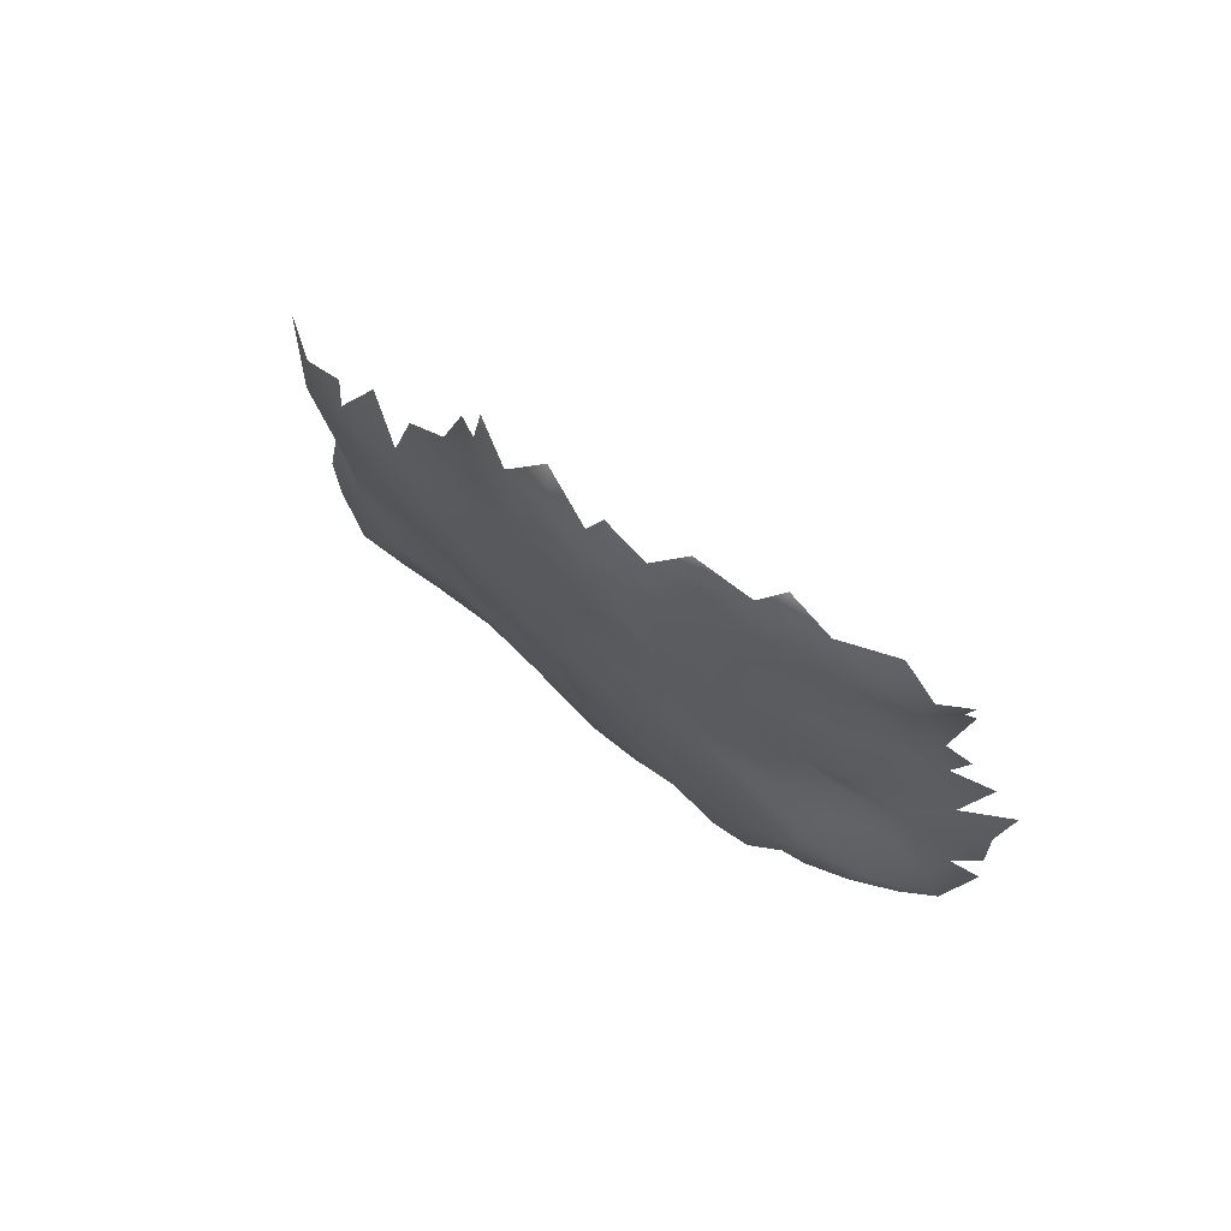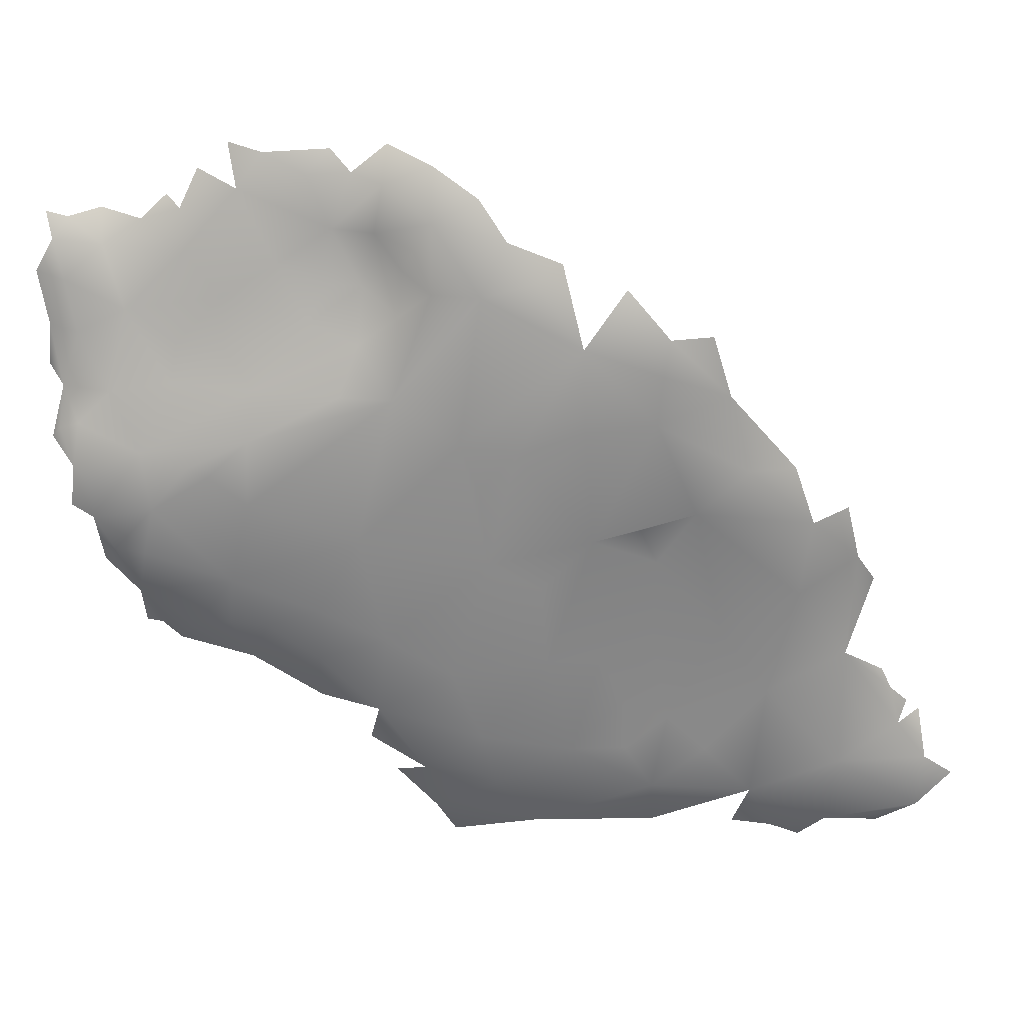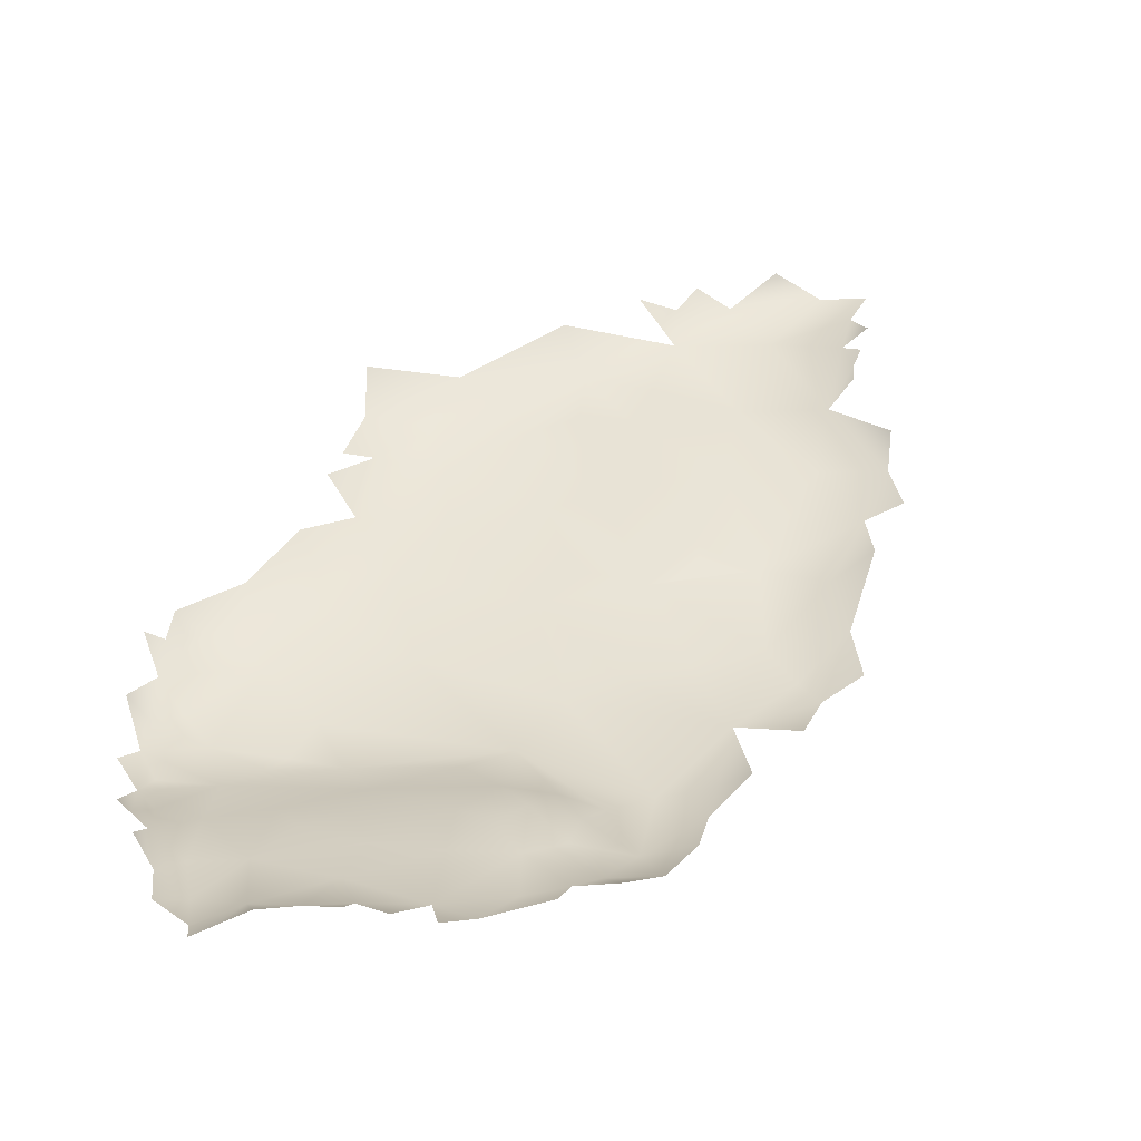
<metadata>
{"format":"obj","ext":"obj","renderer":"f3d","projection":"perspective","resolution":1024,"background":"white","views":[{"elev":76.2,"azim":46.0,"up":"+Z"},{"elev":-61.3,"azim":89.4,"up":"+Y"},{"elev":44.1,"azim":65.9,"up":"+Y"}]}
</metadata>
<code>
v 0.2201 -0.3866 -1.821
v 0.1856 -0.4494 -1.809
v 0.3179 -0.3423 -1.779
v 0.2522 -0.3126 -1.803
v 0.2573 -0.4449 -1.801
v 0.159 -0.3858 -1.797
v 0.1287 -0.3074 -1.731
v 0.2228 -0.2352 -1.769
v 0.4029 -0.3992 -1.72
v 0.1409 -0.4374 -1.754
v 0.3048 -0.4523 -1.735
v 0.4872 -0.2864 -1.678
v 0.3633 -0.121 -1.715
v 0.1275 -0.4364 -1.712
v 0.1137 -0.2195 -1.69
v 0.467 -0.3883 -1.689
v 0.1616 -0.1112 -1.697
v 0.1896 -0.4737 -1.723
v 0.1113 -0.4277 -1.645
v 0.4876 -0.4143 -1.659
v 0.5309 -0.3785 -1.649
v 0.1073 -0.1325 -1.611
v 0.4385 -0.4222 -1.686
v 0.4701 -0.4178 -1.669
v 0.4783 -0.3992 -1.68
v 0.4973 -0.3814 -1.673
v 0.2673 -0.009109 -1.686
v 0.4144 0.07524 -1.637
v 0.3916 -0.4458 -1.667
v 0.4763 -0.4293 -1.647
v 0.1387 -0.02232 -1.638
v 0.5213 -0.4207 -1.623
v 0.5823 -0.4043 -1.602
v 0.181 0.06095 -1.631
v 0.3224 0.1155 -1.634
v 0.8128 -0.424 -1.546
v 0.8736 -0.3586 -1.57
v 0.1166 0.01621 -1.569
v 0.141 -0.4681 -1.516
v 0.227 0.1574 -1.588
v 0.7375 -0.3877 -1.591
v 0.3171 0.1783 -1.597
v 0.6077 -0.1194 -1.585
v 0.3818 0.1682 -1.589
v 0.08678 -0.2932 -1.607
v 0.573 -0.4375 -1.534
v 0.4754 -0.05394 -1.65
v 0.6389 -0.3098 -1.614
v 0.9268 -0.4093 -1.517
v 0.7777 -0.1435 -1.537
v 0.29 0.2012 -1.557
v 0.495 0.1306 -1.55
v 0.5346 0.04927 -1.585
v 0.8076 -0.3016 -1.584
v 0.1429 0.1168 -1.556
v 0.0892 -0.4523 -1.531
v 0.483 0.144 -1.466
v 0.06927 -0.4 -1.522
v 0.8877 -0.0998 -1.493
v 0.9295 -0.1943 -1.494
v 0.9772 -0.3331 -1.483
v 0.5749 0.1196 -1.504
v 0.2971 -0.4639 -1.536
v 0.7294 -0.4493 -1.418
v 0.6572 0.04285 -1.506
v 0.7405 0.07311 -1.431
v 0.3329 0.1917 -1.506
v 0.3415 0.1532 -1.409
v 0.2084 0.1763 -1.512
v 0.07184 -0.2278 -1.517
v 0.07549 -0.4378 -1.462
v 0.6259 0.1081 -1.445
v 0.1411 0.1181 -1.475
v 0.1064 0.06086 -1.482
v 0.907 -0.4458 -1.439
v 1.024 -0.4122 -1.396
v 0.8473 0.003228 -1.46
v 1.043 -0.2153 -1.384
v 0.1121 -0.4535 -1.394
v 0.2493 0.1467 -1.409
v 0.9106 0.04352 -1.392
v 0.05838 -0.07294 -1.43
v 0.9532 -0.02293 -1.422
v 0.0753 -0.4161 -1.392
v 0.051 -0.3026 -1.427
v 0.09218 -0.4099 -1.31
v 0.02322 -0.2349 -1.35
v 0.9336 0.05115 -1.325
v 0.09861 0.063 -1.391
v 0.183 0.1244 -1.426
v 0.4215 0.1088 -1.336
v 0.4819 -0.4571 -1.363
v 0.00787 -0.1343 -1.319
v 0.1648 0.08952 -1.347
v 1.023 -0.06896 -1.368
v 0.2148 -0.4624 -1.34
v -0.006582 -0.0177 -1.263
v 0.0413 0.03445 -1.313
v 0.2746 0.08381 -1.286
v 0.9989 0.01142 -1.324
v 1.07 -0.04606 -1.286
v 0.02562 -0.2695 -1.25
v 1.033 -0.4504 -1.295
v 0.6085 0.09965 -1.322
v 0.8182 0.07645 -1.324
v 1.313 -0.302 -1.214
v 0.6982 0.09758 -1.379
v 1.197 -0.4228 -1.247
v 1.115 -0.3145 -1.333
v 0.09464 0.06793 -1.301
v 0.4385 0.07651 -1.23
v 1.326 -0.4055 -1.205
v 1.058 -0.007068 -1.225
v 0.2322 -0.4722 -1.113
v 0.592 0.07425 -1.16
v 0.7749 0.05987 -1.133
v 0.6397 -0.4581 -1.25
v 1.107 -0.1523 -1.295
v 0.3286 -0.4657 -1.231
v 1.152 -0.07578 -1.218
v 1.199 -0.1848 -1.239
v 1.377 -0.3911 -1.157
v -0.02771 -0.1042 -1.149
v 0.04723 0.03499 -1.196
v 0.1579 0.04463 -1.224
v 0.9182 0.04446 -1.219
v 0.8576 0.05149 -1.145
v 1.402 -0.3218 -1.132
v -0.01733 -0.01295 -1.098
v 1.067 0.001072 -1.143
v 1.192 -0.03149 -1.148
v 0.1454 0.01864 -1.131
v 0.9347 -0.4629 -1.183
v 1.255 -0.4548 -1.1
v 1.331 -0.4365 -1.113
v 0.2685 0.03476 -1.154
v 1.182 -0.01221 -1.093
v 1.273 -0.1122 -1.163
v 1.338 -0.1648 -1.152
v 0.4117 -0.464 -1.143
v 0.8172 -0.4645 -1.102
v 1.318 -0.03118 -1.041
v 0.4453 0.05582 -1.127
v 1.431 -0.2737 -1.062
v 0.9244 0.03048 -1.089
v 1.297 -0.05366 -1.104
v 0.05569 0.004441 -1.013
v 0.09893 -0.4164 -1.121
v 0.6061 -0.4627 -1.102
v 0.3379 -0.4743 -1.049
v 0.8972 -0.4673 -1.063
v 1.088 -0.003889 -1.015
v 1.364 -0.1436 -1.106
v 0.4632 -0.4718 -1.038
v 1.124 -0.4633 -0.9398
v 1.145 -0.4595 -1.09
v 1.311 -0.4465 -0.9319
v 0.9798 0.0121 -0.9923
v 0.6244 0.05242 -1.018
v 1.175 0.001486 -0.9409
v 1.412 -0.03827 -0.92
v -0.02815 -0.1689 -0.9515
v 0.005802 -0.2503 -1.072
v 0.5736 -0.4762 -0.9868
v 1.417 -0.1126 -0.9899
v 0.1245 -0.4586 -0.8577
v 0.06137 -0.4009 -0.951
v 1.422 -0.3857 -1.022
v 1.115 -0.006689 -0.9582
v 0.8418 0.03757 -0.972
v 0.2752 0.02861 -0.9477
v 1.245 -0.001001 -0.9867
v 0.3697 0.03716 -0.9975
v 0.3359 -0.4801 -0.9289
v 0.8702 -0.4736 -0.9626
v 0.1917 0.01382 -1.031
v 1.351 -0.003846 -0.9135
v 0.01624 -0.3056 -0.9254
v 1.477 -0.277 -0.9238
v -0.01532 -0.03396 -0.9157
v 0.04709 -0.4056 -0.8494
v -0.004405 -0.2572 -0.8233
v 1.478 -0.3845 -0.8863
v 0.7015 0.04727 -0.8742
v 0.7577 -0.4844 -0.8533
v 1.45 -0.4254 -0.8302
v 0.5712 -0.4863 -0.8692
v 0.3896 0.03273 -0.8464
v 1.502 -0.09943 -0.7778
v 0.8567 0.03522 -0.8242
v 1.257 0.009742 -0.7919
v -0.0344 -0.09772 -0.8902
v 0.1581 0.009098 -0.8746
v 1.441 -0.02929 -0.8295
v 0.007174 -0.3229 -0.7622
v 1.013 -0.471 -0.8443
v 1.079 -0.4678 -0.7953
v 0.04278 -0.02467 -0.8153
v 1.404 -0.006053 -0.8036
v 0.3721 -0.49 -0.7264
v 0.5322 0.03568 -0.776
v 0.8151 -0.4836 -0.7366
v 1.062 0.007967 -0.8542
v 1.151 0.007502 -0.7371
v 1.564 -0.305 -0.7862
v 0.2799 0.01068 -0.7672
v 0.2982 -0.003566 -0.7114
v 0.2387 -0.4763 -0.7586
v 0.2782 -0.4835 -0.7062
v 0.7364 0.04505 -0.7538
v -0.02089 -0.1561 -0.7586
v 1.4 -0.00208 -0.7366
v 1.529 -0.3981 -0.771
v -0.0128 -0.07037 -0.7836
v 0.1686 -0.03619 -0.6861
v 0.03573 -0.4006 -0.7716
v 0.675 0.0481 -0.7724
v 0.8464 0.02815 -0.6965
v 1.461 -0.02736 -0.7293
v 1.608 -0.36 -0.7116
v 0.005933 -0.128 -0.6965
v 0.5939 0.04427 -0.8252
v -0.00455 -0.2572 -0.7406
v 1.42 -0.4342 -0.7175
v 0.434 0.01062 -0.7117
v 0.9932 -0.475 -0.7155
v 0.677 0.05179 -0.7075
v 1.645 -0.2744 -0.685
v 0.04829 -0.0674 -0.7049
v 1.559 -0.1021 -0.6961
v 0.07976 -0.1659 -0.6276
v 1.096 -0.4668 -0.6743
v 0.6055 0.03235 -0.6381
v 1.694 -0.2593 -0.6078
v 0.3136 -0.04184 -0.6196
v 1.037 -0.0003279 -0.6841
v 0.9498 -0.003019 -0.5566
v 1.213 0.0005363 -0.6525
v 1.65 -0.1542 -0.6095
v 1.585 -0.1537 -0.6945
v 0.01364 -0.279 -0.6867
v 1.193 -0.4517 -0.5325
v 1.421 -0.4185 -0.6146
v 1.277 0.006098 -0.6783
v 1.571 -0.08568 -0.6395
v 0.7417 0.04528 -0.6548
v 1.456 -0.3751 -0.5523
v 1.669 -0.3301 -0.615
v 1.479 -0.0461 -0.6216
v 0.1643 -0.4566 -0.6213
v 1.556 -0.08773 -0.5462
v 0.28 -0.4749 -0.5969
v 0.4577 -0.02504 -0.5809
v 0.1176 -0.3658 -0.5822
v 0.5363 -0.00177 -0.5092
v 1.628 -0.1052 -0.5671
v 1.089 -0.0187 -0.5693
v 1.263 -0.03078 -0.5383
v 1.358 -0.00991 -0.6421
v 1.4 -0.02674 -0.5984
v 1.701 -0.1988 -0.5405
v 1.695 -0.2728 -0.5211
v 0.1987 -0.07708 -0.6117
v 0.5374 -0.4902 -0.6586
v 0.06197 -0.4097 -0.6649
v 0.05111 -0.32 -0.6205
v 0.4376 -0.4759 -0.494
v 1.364 -0.4033 -0.5469
v 1.565 -0.3916 -0.6153
v 1.628 -0.3323 -0.5129
v 1.042 -0.01708 -0.4194
v 1.375 -0.04418 -0.5476
v 0.311 -0.2602 -0.4999
v 0.2535 -0.1262 -0.5675
v 0.3659 -0.06835 -0.5572
v 0.2604 -0.4544 -0.5327
v 1.409 -0.3482 -0.4682
v 1.632 -0.1363 -0.4813
v 0.4411 -0.06737 -0.5031
v 1.3 -0.4072 -0.4601
v 1.525 -0.3416 -0.4952
v 0.6229 -0.4849 -0.5151
v 0.648 0.02886 -0.4903
v 1.195 -0.4429 -0.4204
v 0.8121 0.02973 -0.5798
v 0.189 -0.263 -0.5594
v 0.3349 -0.4316 -0.4725
v 1.693 -0.2073 -0.4481
v 1.643 -0.3035 -0.4476
v 1.11 -0.02191 -0.4814
v 1.181 -0.03011 -0.4954
v 1.429 -0.08819 -0.474
v 1.548 -0.1286 -0.453
v 1.678 -0.1485 -0.5244
v 0.2334 -0.3924 -0.5278
v 0.3628 -0.1308 -0.5068
v 0.4565 -0.446 -0.3658
v 1.685 -0.2417 -0.3455
v 1.624 -0.1621 -0.427
v 1.667 -0.1987 -0.3605
v 1.287 -0.0607 -0.4414
v 0.4271 -0.1772 -0.4266
v 0.483 -0.05387 -0.4251
v 1.301 -0.07339 -0.3644
v 1.608 -0.172 -0.3981
v 0.6943 -0.4811 -0.3667
v 0.5381 0.00573 -0.3878
v 0.6019 0.03543 -0.4046
v 1.415 -0.3518 -0.3917
v 1.633 -0.2948 -0.3529
v 1.185 -0.038 -0.3994
v 0.7438 0.03116 -0.498
v 1.337 -0.3788 -0.355
v 1.452 -0.339 -0.2895
v 1.526 -0.3215 -0.4051
v 1.683 -0.2706 -0.4038
v 1.402 -0.1078 -0.3689
v 0.3981 -0.3681 -0.407
v 1.198 -0.4178 -0.2387
v 1.524 -0.153 -0.358
v 0.5798 0.03243 -0.3175
v 0.683 0.04453 -0.3671
v 0.5682 -0.4722 -0.3612
v 0.8325 0.01747 -0.3512
v 0.868 -0.4796 -0.4551
v 0.8576 0.007943 -0.2258
v 1.216 -0.04773 -0.2569
v 1.379 -0.3421 -0.1737
v 0.5171 -0.08423 -0.3227
v 0.6491 -0.4688 -0.2494
v 0.7174 0.05202 -0.2391
v 0.4858 -0.3461 -0.2975
v 1.021 -0.008601 -0.2231
v 1.096 -0.4594 -0.2241
v 1.671 -0.2647 -0.2615
v 1.692 -0.2094 -0.235
v 1.663 -0.1842 -0.233
v 1.619 -0.1799 -0.3222
v 0.5802 -0.01377 -0.2032
v 0.6377 0.05404 -0.2409
v 0.536 -0.3572 -0.174
v 1.018 -0.4727 -0.1389
v 1.574 -0.164 -0.2242
v 1.692 -0.2347 -0.2468
v 0.954 -0.4763 -0.2215
v 0.5579 -0.447 -0.2148
v 1.68 -0.2267 -0.1871
v 1.639 -0.1868 -0.1581
v 0.5726 -0.1108 -0.1464
v 1.437 -0.1295 -0.2151
v 0.634 0.0325 -0.145
v 1.215 -0.04075 -0.0916
v 1.598 -0.2833 -0.2073
v 0.6564 -0.4668 -0.1714
v 0.6505 -0.4597 -0.09564
v 1.036 -0.4665 -0.09434
v 0.6203 -0.0195 -0.07532
v 1.274 -0.3764 -0.1758
v 0.7732 0.01872 -0.1733
v 1.139 -0.01959 -0.1376
v 0.5706 -0.2052 -0.09367
v 1.624 -0.2335 -0.1225
v 0.6913 0.04439 -0.1625
v 1.327 -0.09336 -0.1473
v 0.5425 -0.1937 -0.2131
v 1.513 -0.1712 -0.05587
v 1.57 -0.2445 -0.05607
v 0.5581 -0.4008 -0.1055
v 0.5925 -0.08245 -0.07855
v 1.464 -0.3028 -0.09086
v 1.566 -0.1694 -0.1384
v 0.5948 -0.4285 -0.05585
v 1.279 -0.3584 -0.07352
v 1.549 -0.2719 -0.08586
v 0.6986 -0.01941 -0.04476
v 1.323 -0.09349 -0.05822
v 1.058 -0.4395 0.006737
v 0.7683 -0.4781 -0.1803
v 0.8454 -0.007175 -0.09686
v 0.6452 -0.4467 -0.01832
v 0.585 -0.3844 -0.0154
v 0.5838 -0.2853 -0.02308
v 0.5924 -0.1665 -0.03273
v 1.523 -0.2658 -0.001959
v 1.413 -0.1325 -0.0805
v 1.556 -0.2345 0.0004277
v 1.575 -0.2077 -0.06111
v 0.9363 -0.4696 -0.01451
v 1.469 -0.2799 0.08073
v 1.515 -0.1737 0.01879
v 1.55 -0.2019 0.01817
v 1.199 -0.3862 -0.06104
v 1.034 -0.02664 -0.01693
v 1.429 -0.1357 0.02373
v 1.168 -0.04181 0.0387
v 1.29 -0.07099 0.02204
v 0.6552 -0.1073 0.01373
v 0.6345 -0.4189 0.01961
v 0.7292 -0.4558 0.02403
v 0.8323 -0.4726 0.005982
v 1.517 -0.1743 0.07092
v 0.6274 -0.3482 0.04406
v 0.6432 -0.2389 0.05085
v 0.836 -0.4597 0.07068
v 1.531 -0.2219 0.08621
v 1.174 -0.3797 0.07091
v 1.464 -0.1411 0.09743
v 1.341 -0.3252 0.03544
v 0.7246 -0.2013 0.08713
v 1.161 -0.06442 0.1173
v 0.7892 -0.04746 0.01001
v 1.105 -0.3929 0.1409
v 0.7356 -0.311 0.1053
v 1.293 -0.3356 0.1369
v 0.9071 -0.448 0.1146
v 0.988 -0.4487 0.1106
v 1.518 -0.2465 0.1544
v 1.09 -0.4073 0.1013
v 0.8616 -0.1174 0.08468
v 1.381 -0.1015 0.1281
v 0.696 -0.4024 0.07346
v 0.7877 -0.4156 0.1019
v 0.7887 -0.2239 0.1169
v 0.9674 -0.2005 0.1557
v 1.076 -0.1458 0.1644
v 1.405 -0.1051 0.1641
v 1.019 -0.4258 0.1529
v 1.46 -0.1212 0.1624
v 1.399 -0.3065 0.1623
v 1.478 -0.2746 0.1855
v 1.538 -0.2008 0.1782
v 1.517 -0.1651 0.1345
v 1.312 -0.0992 0.1887
v 0.8429 -0.2369 0.1346
v 1.251 -0.0705 0.1296
v 1.05 -0.08005 0.1036
v 1.177 -0.3536 0.1733
v 1.208 -0.3135 0.2061
v 1.302 -0.3165 0.1975
v 1.09 -0.1987 0.188
v 0.9761 -0.3424 0.1962
v 1.528 -0.2393 0.2006
v 0.9261 -0.4266 0.1631
v 0.9647 -0.4057 0.1889
v 0.8536 -0.3771 0.1435
v 0.8719 -0.3005 0.156
v 1.093 -0.3903 0.1813
v 1.046 -0.1776 0.1712
v 1.266 -0.2691 0.2216
v 1.521 -0.2002 0.231
v 1.067 -0.378 0.2006
v 1.114 -0.2896 0.2081
v 1.404 -0.2682 0.2265
v 1.208 -0.2007 0.2126
v 1.153 -0.1555 0.1903
v 1.488 -0.2429 0.2333
v 1.209 -0.1085 0.1811
v 1.396 -0.1124 0.1999
v 1.495 -0.1406 0.2125
v 1.328 -0.1621 0.2248
v 1.461 -0.1701 0.2479
v 1.495 -0.2057 0.2519
f 18 5 11
f 29 11 9
f 36 49 75
f 71 39 79
f 79 39 96
f 39 63 96
f 154 150 140
f 154 140 149
f 141 133 151
f 151 133 175
f 175 133 156
f 156 134 157
f 157 134 135
f 156 155 175
f 156 157 155
f 166 174 208
f 186 183 213
f 220 269 213
f 226 197 232
f 269 220 248
f 247 268 243
f 270 269 248
f 262 270 248
f 276 250 252
f 252 267 287
f 277 280 268
f 277 268 247
f 277 247 281
f 281 247 269
f 269 270 281
f 262 289 270
f 284 242 280
f 268 280 242
f 315 277 281
f 313 277 309
f 313 280 277
f 277 315 309
f 281 270 315
f 315 270 289
f 309 314 313
f 289 310 315
f 267 323 297
f 309 315 314
f 323 306 330
f 346 297 323
f 323 330 346
f 378 330 306
f 354 346 330
f 378 354 330
f 319 358 392
f 370 353 374
f 384 374 367
f 399 398 380
f 399 400 404
f 388 404 400
f 377 406 418
f 399 404 422
f 404 388 415
f 422 404 415
f 415 388 377
f 416 415 377
f 416 377 427
f 418 427 377
f 439 414 429
f 442 430 417
f 46 63 29
f 46 36 64
f 75 64 36
f 250 265 166
f 250 166 208
f 252 208 209
f 252 250 208
f 252 209 200
f 408 406 392
f 389 408 370
f 405 389 384
f 388 345 342
f 328 373 358
f 209 208 200
f 187 264 200
f 380 372 355
f 380 355 399
f 355 378 399
f 342 356 388
f 377 388 356
f 377 356 334
f 334 319 377
f 319 392 377
f 373 392 358
f 451 447 437
f 202 185 175
f 196 202 175
f 197 196 155
f 196 175 155
f 197 155 157
f 186 157 183
f 328 313 314
f 353 314 315
f 353 315 310
f 310 316 335
f 335 353 310
f 362 374 353
f 325 232 242
f 243 268 242
f 247 243 269
f 63 18 11
f 29 63 11
f 30 29 23
f 242 284 334
f 334 284 319
f 284 280 319
f 319 280 313
f 316 310 289
f 427 412 447
f 447 451 427
f 437 447 412
f 267 264 282
f 323 267 282
f 306 282 325
f 306 323 282
f 355 346 354
f 372 346 355
f 354 378 355
f 334 356 342
f 400 378 388
f 378 345 388
f 406 377 392
f 392 373 408
f 373 328 408
f 408 328 370
f 389 370 384
f 370 374 384
f 140 114 119
f 117 141 149
f 168 157 135
f 114 166 148
f 174 114 150
f 114 140 150
f 164 154 149
f 149 141 175
f 175 141 151
f 415 416 427
f 427 443 415
f 427 418 412
f 64 75 133
f 75 103 133
f 108 103 76
f 148 96 114
f 119 114 96
f 140 119 92
f 119 96 92
f 140 117 149
f 92 117 140
f 133 141 117
f 156 133 103
f 156 103 108
f 134 156 108
f 135 108 112
f 135 134 108
f 200 208 174
f 174 187 200
f 264 187 202
f 187 185 202
f 345 378 325
f 325 242 345
f 342 345 334
f 345 242 334
f 358 319 313
f 313 328 358
f 370 328 314
f 370 314 353
f 46 41 36
f 187 175 185
f 75 76 103
f 267 252 200
f 267 200 264
f 264 202 282
f 202 232 325
f 325 282 202
f 439 429 453
f 453 429 430
f 243 242 224
f 243 224 269
f 39 19 18
f 39 18 63
f 29 30 46
f 46 30 32
f 86 79 96
f 92 64 117
f 133 117 64
f 174 166 114
f 174 150 154
f 187 174 164
f 174 154 164
f 164 149 175
f 175 187 164
f 347 353 335
f 412 406 437
f 414 408 429
f 429 389 430
f 232 202 226
f 226 202 197
f 202 196 197
f 224 232 157
f 232 197 157
f 224 242 232
f 157 186 224
f 269 224 213
f 224 186 213
f 418 406 412
f 408 389 429
f 417 430 389
f 389 405 417
f 92 96 63
f 63 46 92
f 64 92 46
f 325 378 306
f 400 399 378
f 439 437 414
f 437 406 414
f 406 408 414
f 438 437 439

</code>
